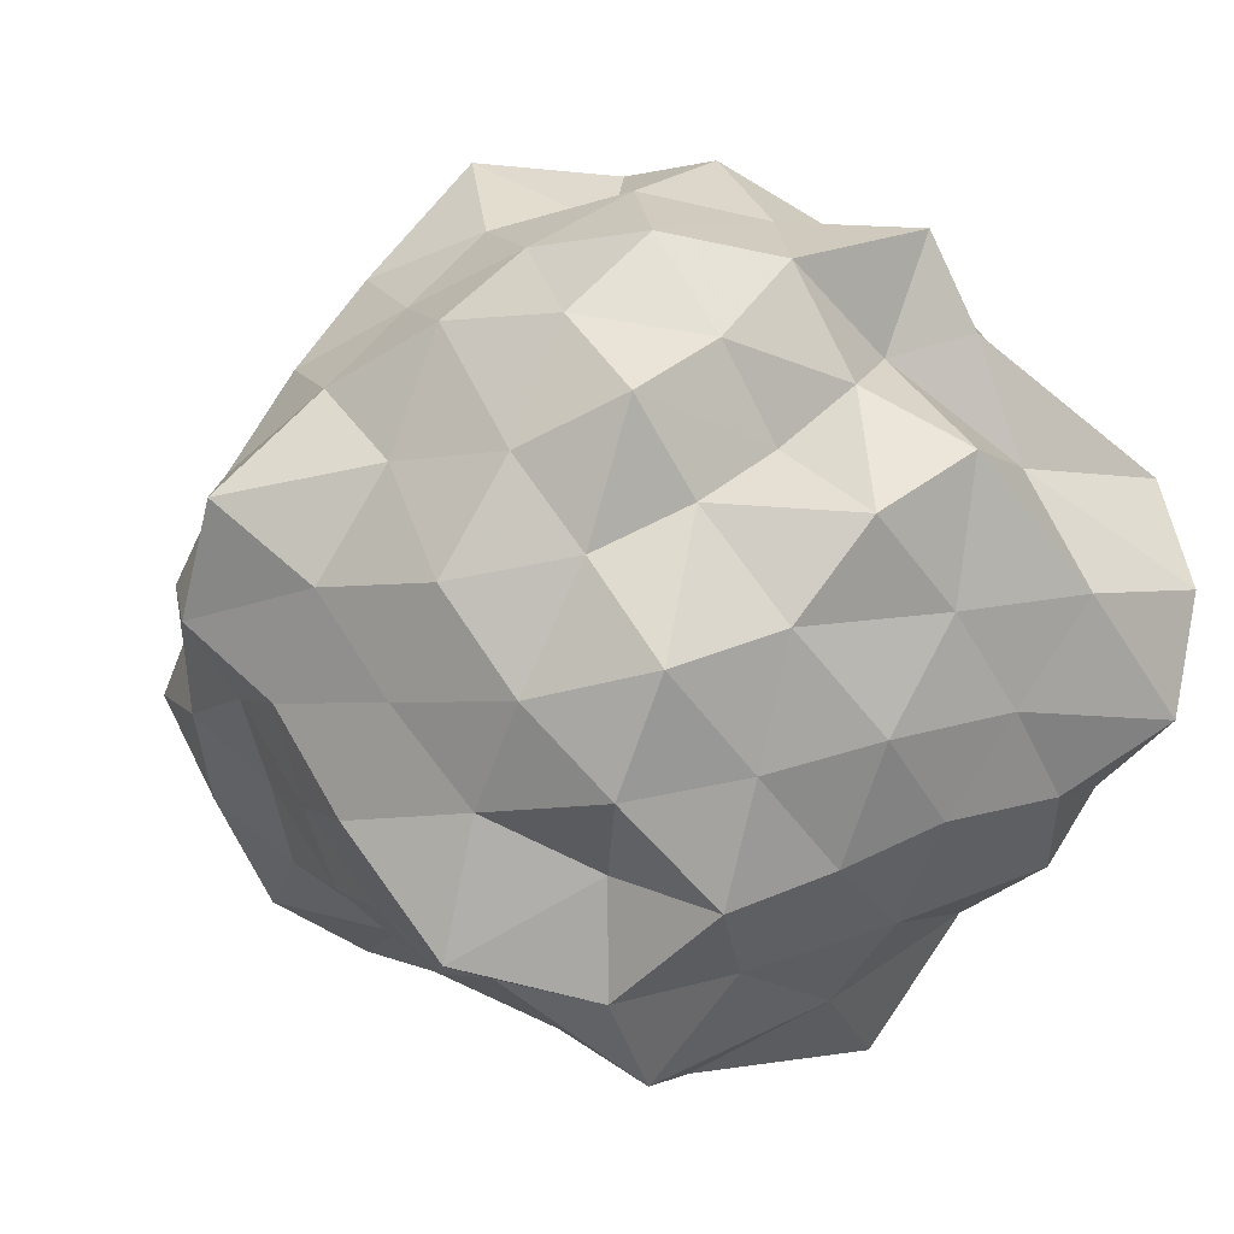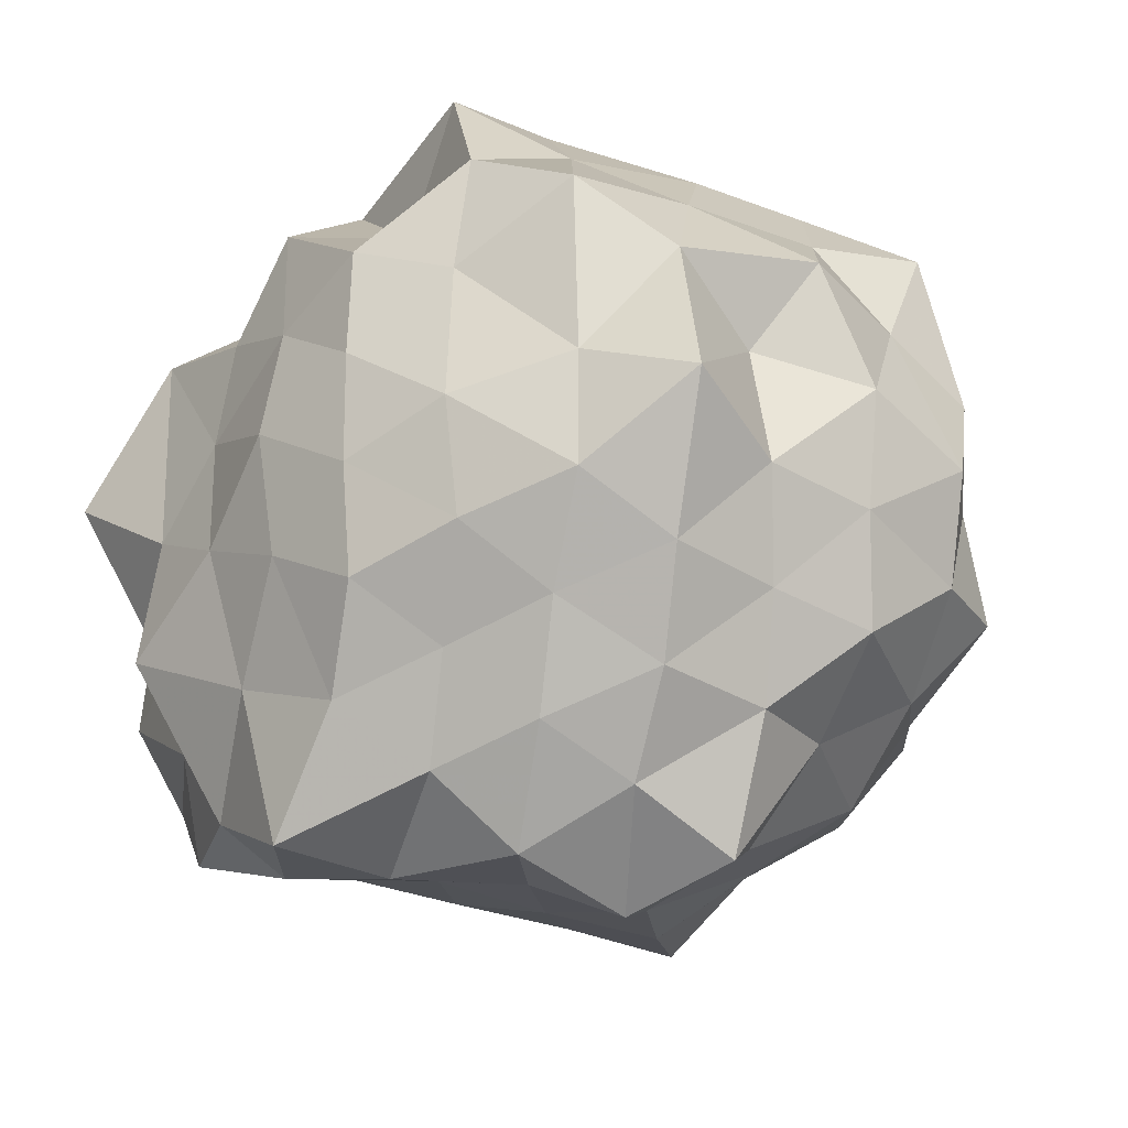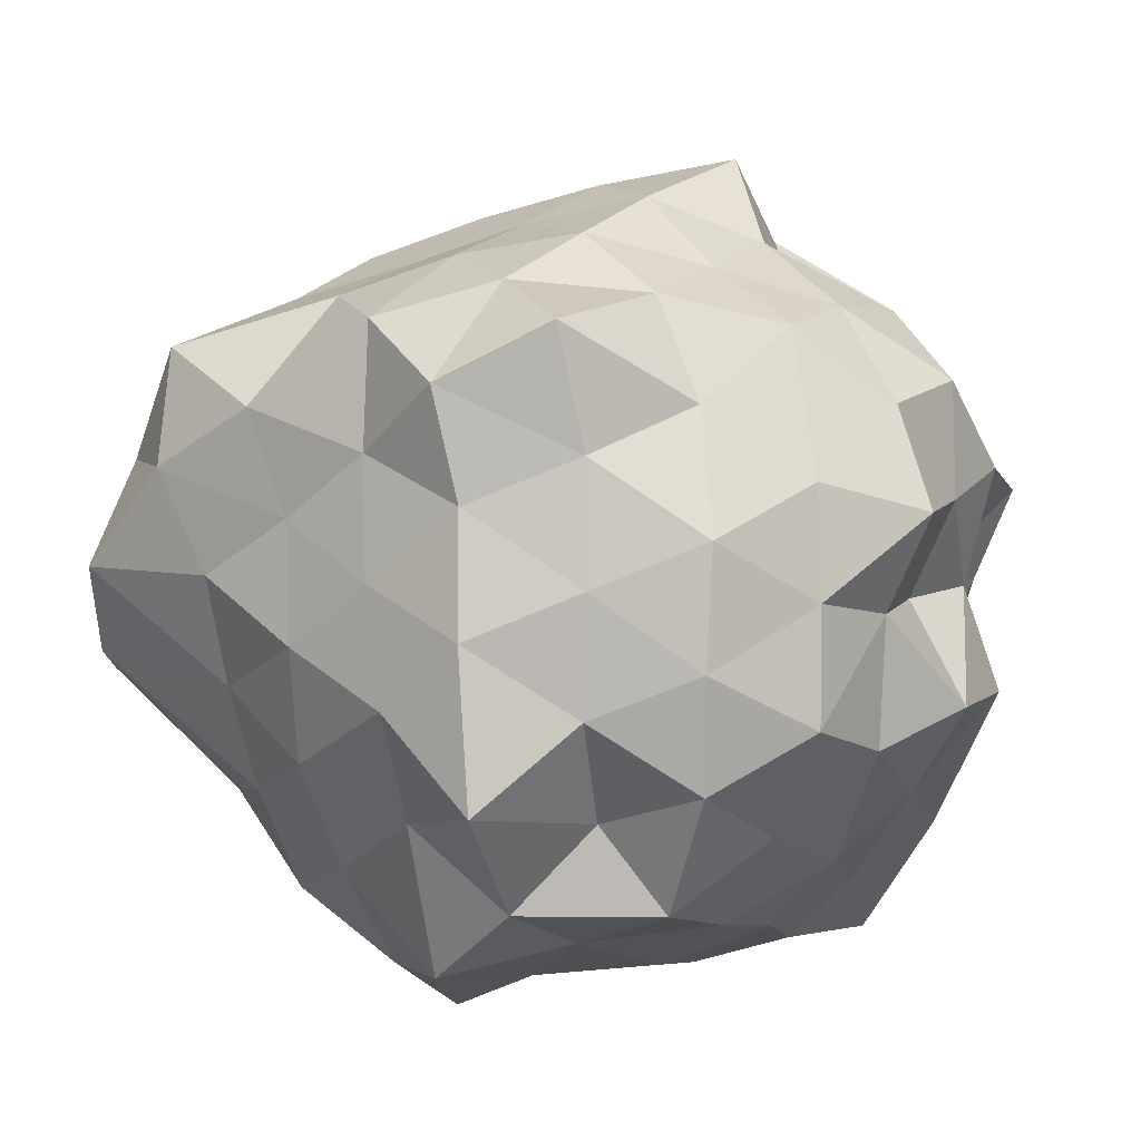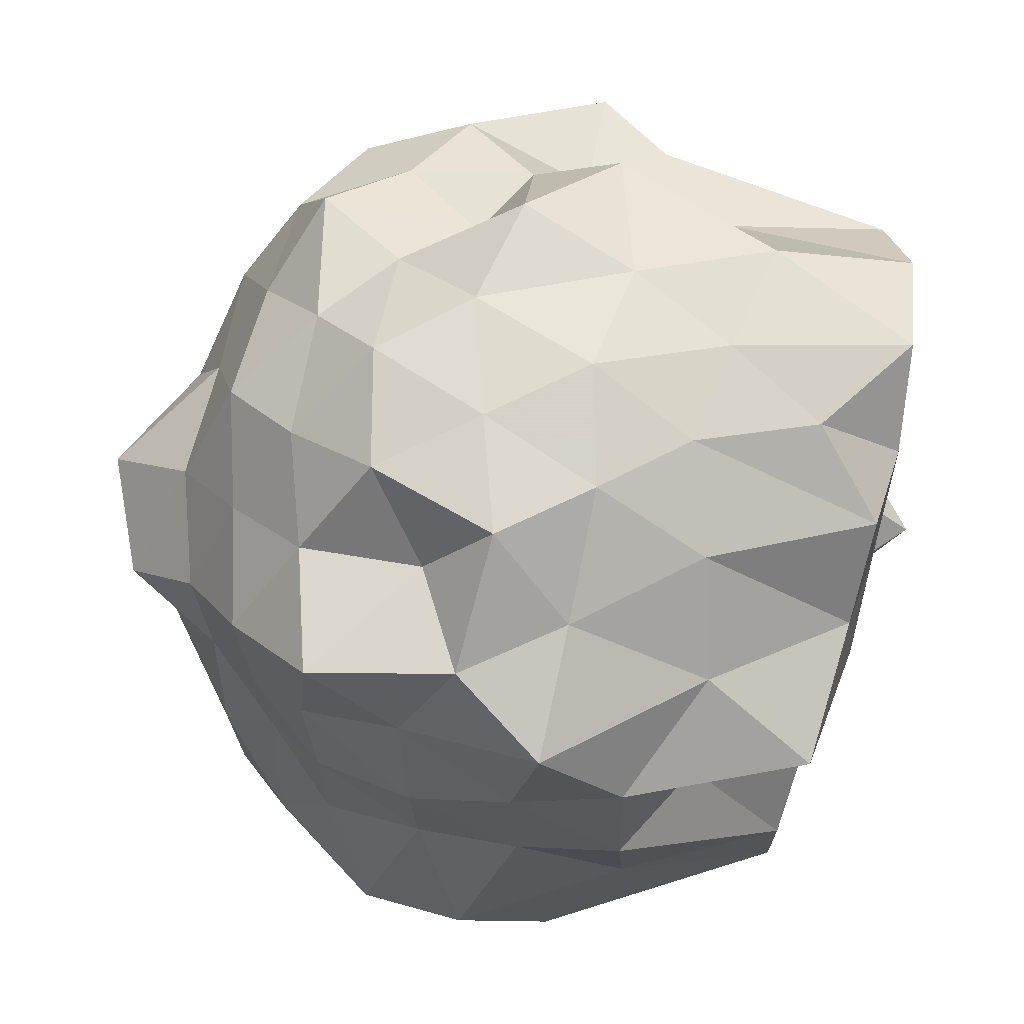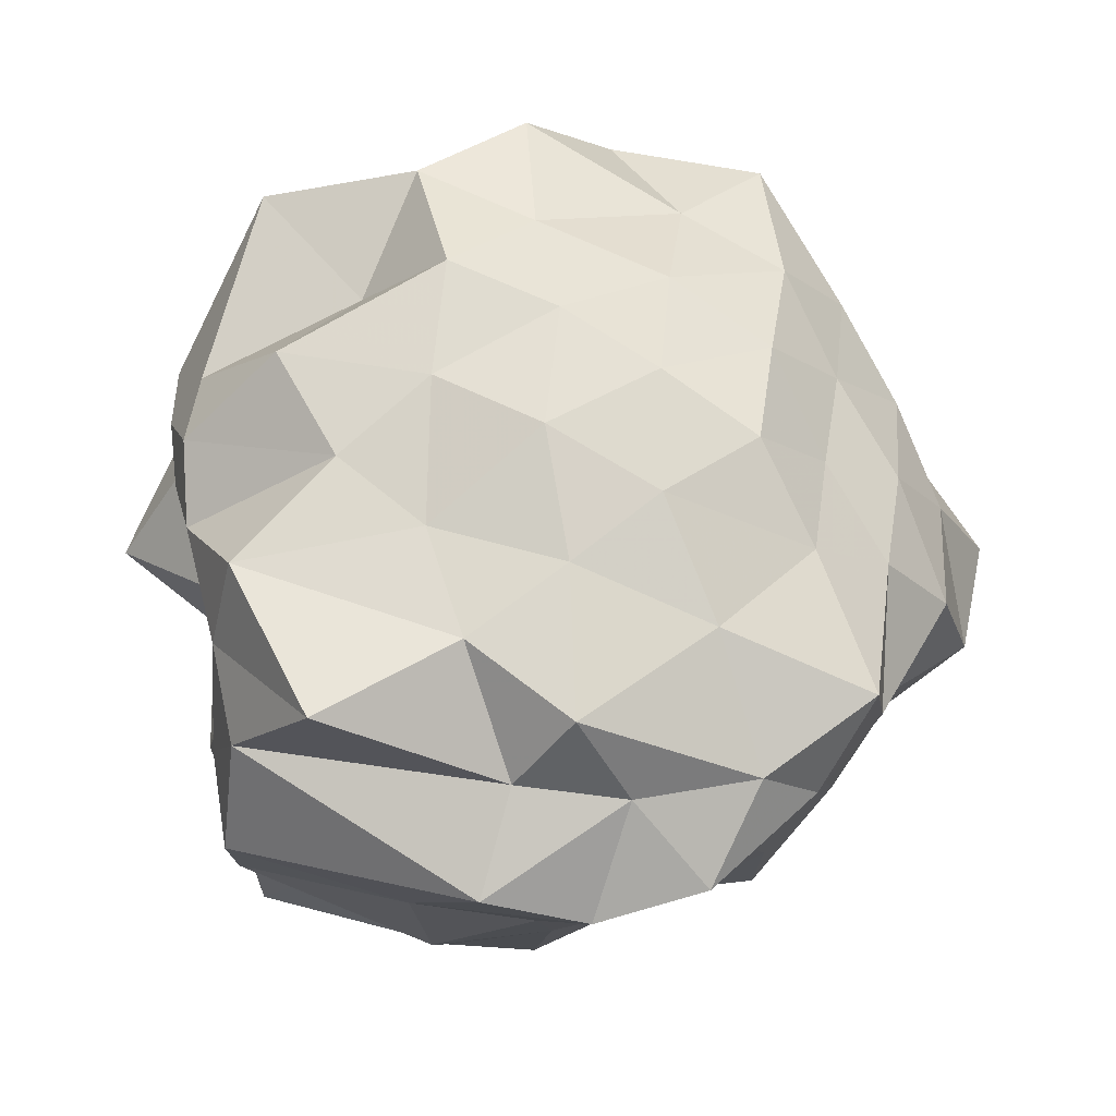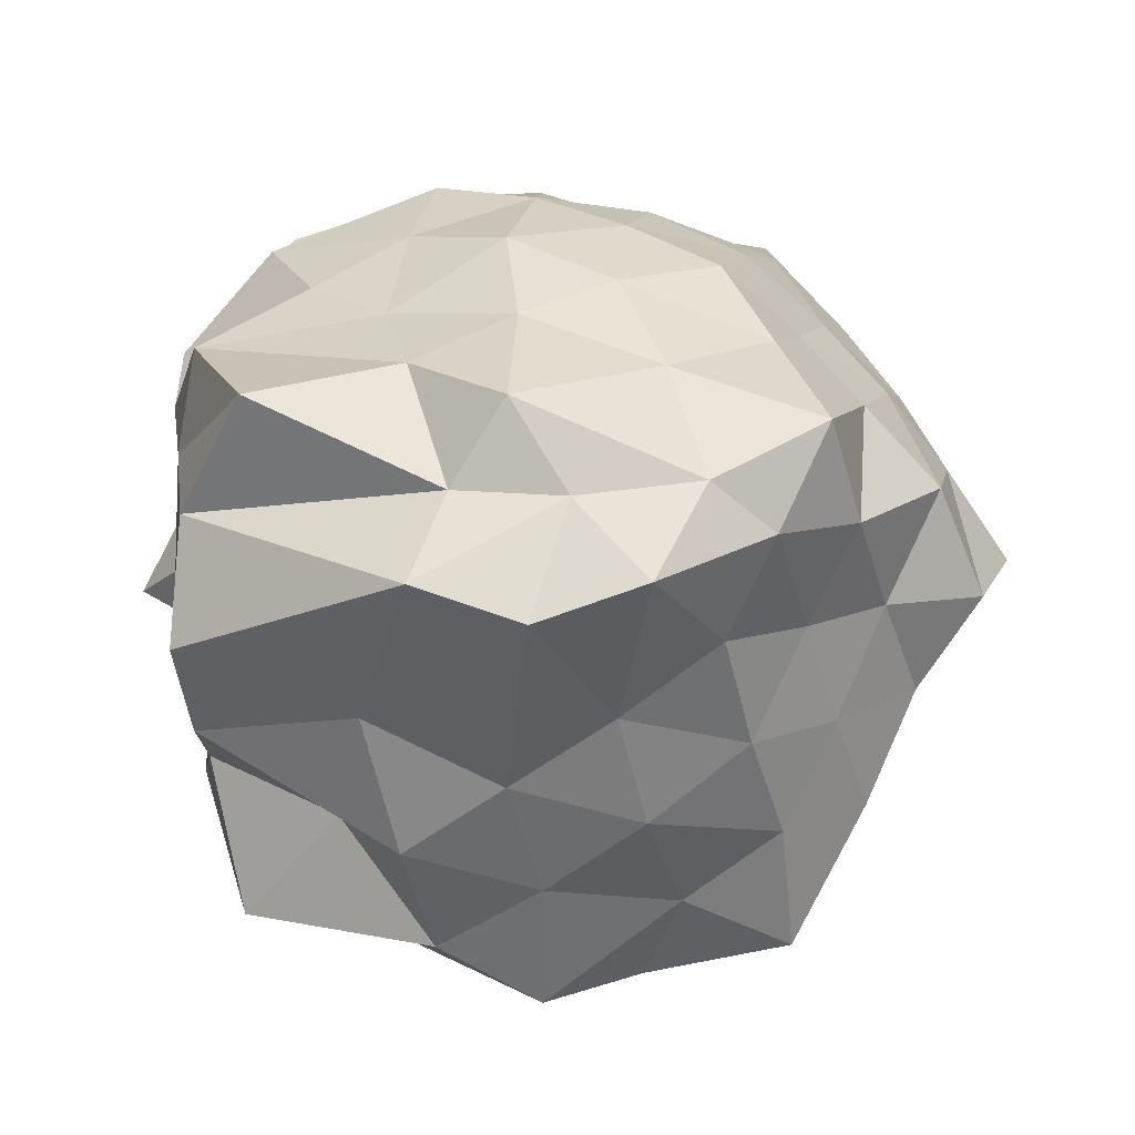
<metadata>
{"format":"obj","ext":"obj","renderer":"f3d","projection":"perspective","resolution":1024,"background":"white","views":[{"elev":-22.6,"azim":50.5,"up":"+Y"},{"elev":40.4,"azim":-22.2,"up":"+Y"},{"elev":60.3,"azim":18.4,"up":"+Z"},{"elev":-55.1,"azim":78.9,"up":"+Y"},{"elev":16.9,"azim":-97.0,"up":"+Y"},{"elev":-22.3,"azim":-88.1,"up":"+Y"}]}
</metadata>
<code>
v -2.468 -0.347 0.5265
v -2.29 -0.3306 -1.665
v -1.606 -0.2962 -0.3166
v -1.562 -0.115 -0.1249
v -1.646 0.1326 -0.01289
v -1.837 0.3527 -0.122
v -2.098 0.4326 -0.2691
v -2.326 0.6172 -0.04389
v -2.622 0.4271 -0.03575
v -2.881 0.2968 -0.1141
v -3.12 0.1428 -0.1847
v -3.214 -0.1031 -0.06839
v -3.408 -0.3945 0.04365
v -3.356 -0.6451 -0.07982
v -3.177 -0.8248 -0.1956
v -2.906 -0.9703 -0.1336
v -2.635 -1.096 -0.05677
v -2.354 -1.294 -0.0319
v -2.119 -1.104 -0.2813
v -1.89 -1.045 -0.1122
v -1.691 -0.8246 -0.07664
v -1.634 -0.465 -0.1178
v -1.496 -0.1475 -0.4428
v -1.5 0.09338 -0.2712
v -1.665 0.2914 -0.3761
v -1.866 0.5436 -0.3898
v -2.217 0.6682 -0.4089
v -2.522 0.5552 -0.2759
v -2.817 0.4581 -0.3508
v -3.049 0.2936 -0.4064
v -3.229 0.05154 -0.4277
v -3.358 -0.2335 -0.3173
v -3.464 -0.5619 -0.2292
v -3.5 -0.8123 -0.3526
v -3.087 -0.9711 -0.4368
v -2.838 -1.138 -0.3734
v -2.532 -1.233 -0.2956
v -2.253 -1.335 -0.3923
v -1.912 -1.212 -0.4201
v -1.734 -0.9738 -0.3602
v -1.565 -0.713 -0.3064
v -1.404 -0.4892 -0.3992
v -1.573 -0.00348 -0.6064
v -1.454 0.279 -0.6401
v -1.763 0.4146 -0.6221
v -2.067 0.5708 -0.6907
v -2.385 0.7638 -0.6408
v -2.68 0.575 -0.6523
v -2.959 0.4247 -0.6281
v -3.167 0.2024 -0.6883
v -3.323 -0.07906 -0.6519
v -3.532 -0.3822 -0.6635
v -3.469 -0.5971 -0.5287
v -3.47 -0.8945 -0.6182
v -2.985 -1.097 -0.6887
v -2.702 -1.254 -0.6167
v -2.402 -1.444 -0.629
v -2.118 -1.248 -0.6472
v -1.81 -1.094 -0.6547
v -1.601 -0.875 -0.606
v -1.477 -0.6041 -0.693
v -1.343 -0.2941 -0.6404
v -1.488 0.09356 -0.8105
v -1.662 0.307 -0.8816
v -1.925 0.4417 -0.9485
v -2.232 0.5413 -1.027
v -2.533 0.6753 -0.9216
v -2.851 0.5187 -0.8792
v -3.022 0.2879 -0.9318
v -3.208 -0.01696 -0.9636
v -3.383 -0.2291 -0.8962
v -3.432 -0.5627 -0.7956
v -3.505 -0.8119 -0.8771
v -3.119 -0.9743 -1.009
v -2.85 -1.209 -0.9355
v -2.553 -1.345 -0.8747
v -2.246 -1.213 -1.03
v -1.949 -1.116 -0.9572
v -1.717 -0.9624 -0.8803
v -1.564 -0.7378 -0.9547
v -1.414 -0.4861 -1.053
v -1.535 -0.1655 -0.9845
v -1.63 0.1094 -1.121
v -1.874 0.2644 -1.242
v -2.166 0.3976 -1.347
v -2.44 0.6038 -1.29
v -2.643 0.385 -1.066
v -2.894 0.3215 -1.281
v -3.083 0.1195 -1.156
v -3.197 -0.09152 -1.407
v -3.501 -0.3584 -1.25
v -3.221 -0.5195 -1.415
v -3.125 -0.8102 -1.438
v -2.934 -0.9354 -1.406
v -2.669 -1.056 -1.099
v -2.447 -1.232 -1.342
v -2.199 -0.9439 -1.409
v -1.911 -0.9028 -1.406
v -1.684 -0.8416 -1.207
v -1.52 -0.6583 -1.421
v -1.448 -0.3617 -1.438
v -1.515 -0.07094 -1.409
v -1.59 -0.2949 0.08944
v -1.74 -0.0762 0.1469
v -1.947 0.1844 0.0883
v -2.174 0.3462 0.02495
v -2.46 0.3027 0.146
v -2.728 0.1795 0.0786
v -2.966 0.03496 0.002799
v -3.056 -0.1953 0.1418
v -3.155 -0.5348 0.1154
v -2.998 -0.7221 -0.004263
v -2.747 -0.8628 0.06965
v -2.483 -0.9822 0.1518
v -2.183 -1.016 0.02204
v -1.955 -0.8532 0.08738
v -1.767 -0.5881 0.06522
v -1.849 -0.3656 0.198
v -2.013 -0.02468 0.2656
v -2.236 0.1236 0.1902
v -2.542 0.0653 0.2749
v -2.818 -0.05085 0.2177
v -2.915 -0.3461 0.3243
v -2.838 -0.6094 0.1891
v -2.568 -0.7221 0.2754
v -2.251 -0.7951 0.1974
v -2.019 -0.6154 0.2506
v -2.144 -0.311 0.2913
v -2.318 -0.09025 0.3433
v -2.65 -0.1799 0.3699
v -2.695 -0.534 0.4349
v -2.335 -0.5461 0.3363
v -1.795 -0.05517 -1.441
v -2.017 0.02853 -1.438
v -2.384 0.1566 -1.51
v -2.642 0.2038 -1.454
v -2.801 0.09335 -1.501
v -2.89 -0.09553 -1.5
v -3.094 -0.3145 -1.449
v -2.993 -0.6154 -1.457
v -2.809 -0.7591 -1.438
v -2.643 -0.8976 -1.414
v -2.366 -0.8402 -1.468
v -2.075 -0.7855 -1.458
v -1.793 -0.7327 -1.451
v -1.715 -0.4927 -1.438
v -1.68 -0.2317 -1.407
v -1.961 -0.1794 -1.406
v -2.281 0.03472 -1.469
v -2.541 0.06801 -1.532
v -2.687 -0.04876 -1.525
v -2.872 -0.4174 -1.423
v -2.695 -0.5753 -1.406
v -2.531 -0.7067 -1.437
v -2.252 -0.6662 -1.417
v -1.964 -0.5806 -1.434
v -1.866 -0.3425 -1.446
v -2.206 -0.09354 -1.531
v -2.43 -0.06266 -1.5
v -2.603 -0.3436 -1.438
v -2.402 -0.4984 -1.437
v -2.143 -0.4086 -1.436
f 3 23 4
f 4 23 24
f 4 24 5
f 5 24 25
f 5 25 6
f 6 25 26
f 6 26 7
f 7 26 27
f 7 27 8
f 8 27 28
f 8 28 9
f 9 28 29
f 9 29 10
f 10 29 30
f 10 30 11
f 11 30 31
f 11 31 12
f 12 31 32
f 12 32 13
f 13 32 33
f 13 33 14
f 14 33 34
f 14 34 15
f 15 34 35
f 15 35 16
f 16 35 36
f 16 36 17
f 17 36 37
f 17 37 18
f 18 37 38
f 18 38 19
f 19 38 39
f 19 39 20
f 20 39 40
f 20 40 21
f 21 40 41
f 21 41 22
f 22 41 42
f 22 42 3
f 3 42 23
f 23 43 24
f 24 43 44
f 24 44 25
f 25 44 45
f 25 45 26
f 26 45 46
f 26 46 27
f 27 46 47
f 27 47 28
f 28 47 48
f 28 48 29
f 29 48 49
f 29 49 30
f 30 49 50
f 30 50 31
f 31 50 51
f 31 51 32
f 32 51 52
f 32 52 33
f 33 52 53
f 33 53 34
f 34 53 54
f 34 54 35
f 35 54 55
f 35 55 36
f 36 55 56
f 36 56 37
f 37 56 57
f 37 57 38
f 38 57 58
f 38 58 39
f 39 58 59
f 39 59 40
f 40 59 60
f 40 60 41
f 41 60 61
f 41 61 42
f 42 61 62
f 42 62 23
f 23 62 43
f 43 63 44
f 44 63 64
f 44 64 45
f 45 64 65
f 45 65 46
f 46 65 66
f 46 66 47
f 47 66 67
f 47 67 48
f 48 67 68
f 48 68 49
f 49 68 69
f 49 69 50
f 50 69 70
f 50 70 51
f 51 70 71
f 51 71 52
f 52 71 72
f 52 72 53
f 53 72 73
f 53 73 54
f 54 73 74
f 54 74 55
f 55 74 75
f 55 75 56
f 56 75 76
f 56 76 57
f 57 76 77
f 57 77 58
f 58 77 78
f 58 78 59
f 59 78 79
f 59 79 60
f 60 79 80
f 60 80 61
f 61 80 81
f 61 81 62
f 62 81 82
f 62 82 43
f 43 82 63
f 63 83 64
f 64 83 84
f 64 84 65
f 65 84 85
f 65 85 66
f 66 85 86
f 66 86 67
f 67 86 87
f 67 87 68
f 68 87 88
f 68 88 69
f 69 88 89
f 69 89 70
f 70 89 90
f 70 90 71
f 71 90 91
f 71 91 72
f 72 91 92
f 72 92 73
f 73 92 93
f 73 93 74
f 74 93 94
f 74 94 75
f 75 94 95
f 75 95 76
f 76 95 96
f 76 96 77
f 77 96 97
f 77 97 78
f 78 97 98
f 78 98 79
f 79 98 99
f 79 99 80
f 80 99 100
f 80 100 81
f 81 100 101
f 81 101 82
f 82 101 102
f 82 102 63
f 63 102 83
f 103 104 118
f 104 119 118
f 104 105 119
f 105 120 119
f 105 106 120
f 106 107 120
f 107 121 120
f 107 108 121
f 108 122 121
f 108 109 122
f 109 110 122
f 110 123 122
f 110 111 123
f 111 124 123
f 111 112 124
f 112 113 124
f 113 125 124
f 113 114 125
f 114 126 125
f 114 115 126
f 115 116 126
f 116 127 126
f 116 117 127
f 117 118 127
f 117 103 118
f 118 119 128
f 119 129 128
f 119 120 129
f 120 121 129
f 121 130 129
f 121 122 130
f 122 123 130
f 123 131 130
f 123 124 131
f 124 125 131
f 125 132 131
f 125 126 132
f 126 127 132
f 127 128 132
f 127 118 128
f 133 148 134
f 134 148 149
f 134 149 135
f 135 149 150
f 135 150 136
f 136 150 137
f 137 150 151
f 137 151 138
f 138 151 152
f 138 152 139
f 139 152 140
f 140 152 153
f 140 153 141
f 141 153 154
f 141 154 142
f 142 154 143
f 143 154 155
f 143 155 144
f 144 155 156
f 144 156 145
f 145 156 146
f 146 156 157
f 146 157 147
f 147 157 148
f 147 148 133
f 148 158 149
f 149 158 159
f 149 159 150
f 150 159 151
f 151 159 160
f 151 160 152
f 152 160 153
f 153 160 161
f 153 161 154
f 154 161 155
f 155 161 162
f 155 162 156
f 156 162 157
f 157 162 158
f 157 158 148
f 3 4 103
f 103 4 104
f 4 5 104
f 104 5 105
f 5 6 105
f 105 6 106
f 6 7 106
f 7 8 106
f 106 8 107
f 8 9 107
f 107 9 108
f 9 10 108
f 108 10 109
f 10 11 109
f 11 12 109
f 109 12 110
f 12 13 110
f 110 13 111
f 13 14 111
f 111 14 112
f 14 15 112
f 15 16 112
f 112 16 113
f 16 17 113
f 113 17 114
f 17 18 114
f 114 18 115
f 18 19 115
f 19 20 115
f 115 20 116
f 20 21 116
f 116 21 117
f 21 22 117
f 117 22 103
f 22 3 103
f 83 133 84
f 84 133 134
f 84 134 85
f 85 134 135
f 85 135 86
f 86 135 136
f 86 136 87
f 87 136 88
f 88 136 137
f 88 137 89
f 89 137 138
f 89 138 90
f 90 138 139
f 90 139 91
f 91 139 92
f 92 139 140
f 92 140 93
f 93 140 141
f 93 141 94
f 94 141 142
f 94 142 95
f 95 142 96
f 96 142 143
f 96 143 97
f 97 143 144
f 97 144 98
f 98 144 145
f 98 145 99
f 99 145 100
f 100 145 146
f 100 146 101
f 101 146 147
f 101 147 102
f 102 147 133
f 102 133 83
f 128 129 1
f 129 130 1
f 130 131 1
f 131 132 1
f 132 128 1
f 159 158 2
f 160 159 2
f 161 160 2
f 162 161 2
f 158 162 2

</code>
